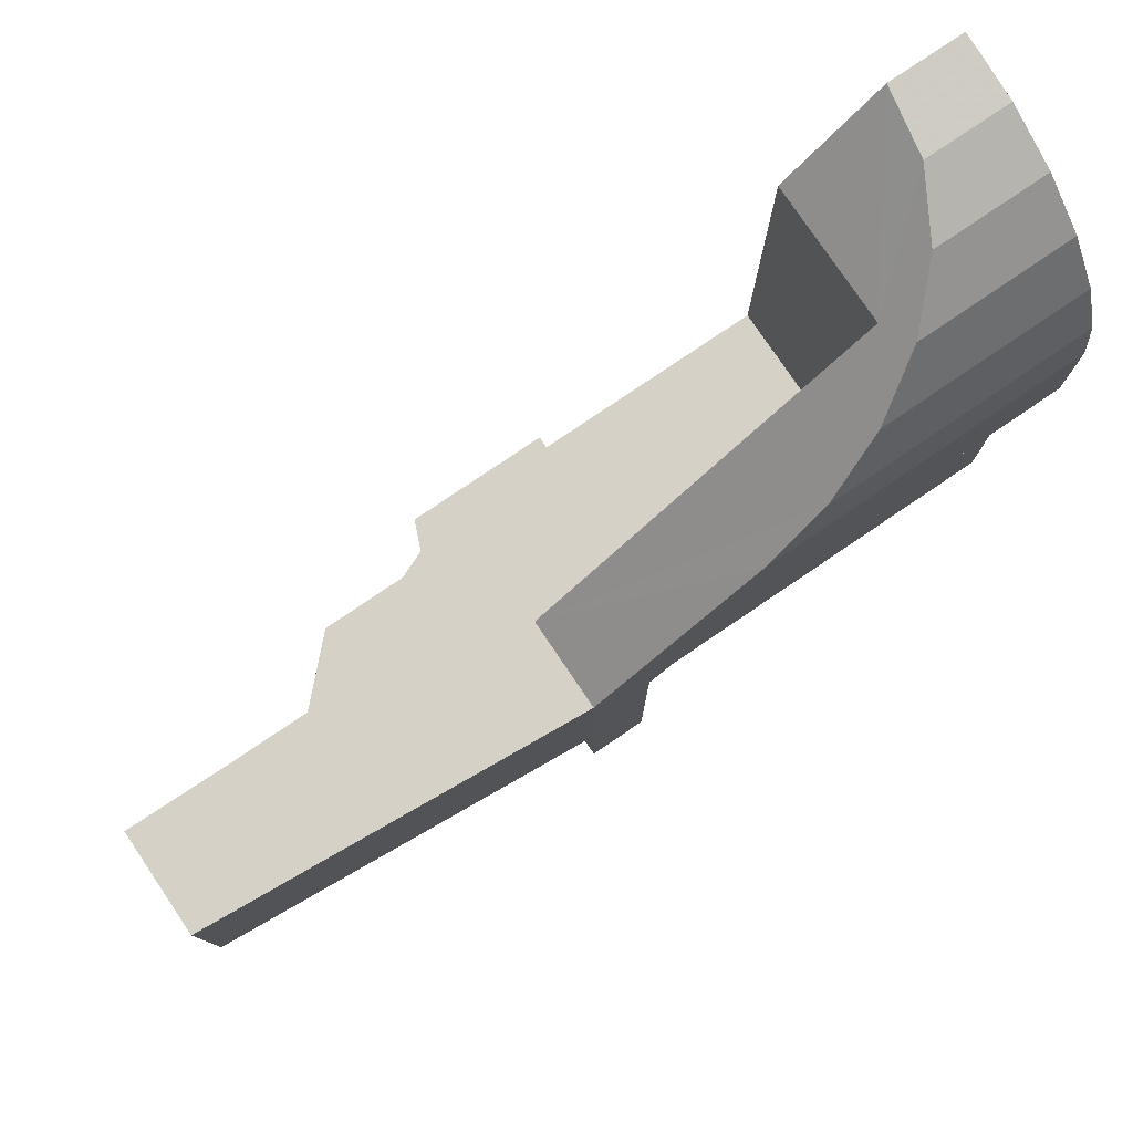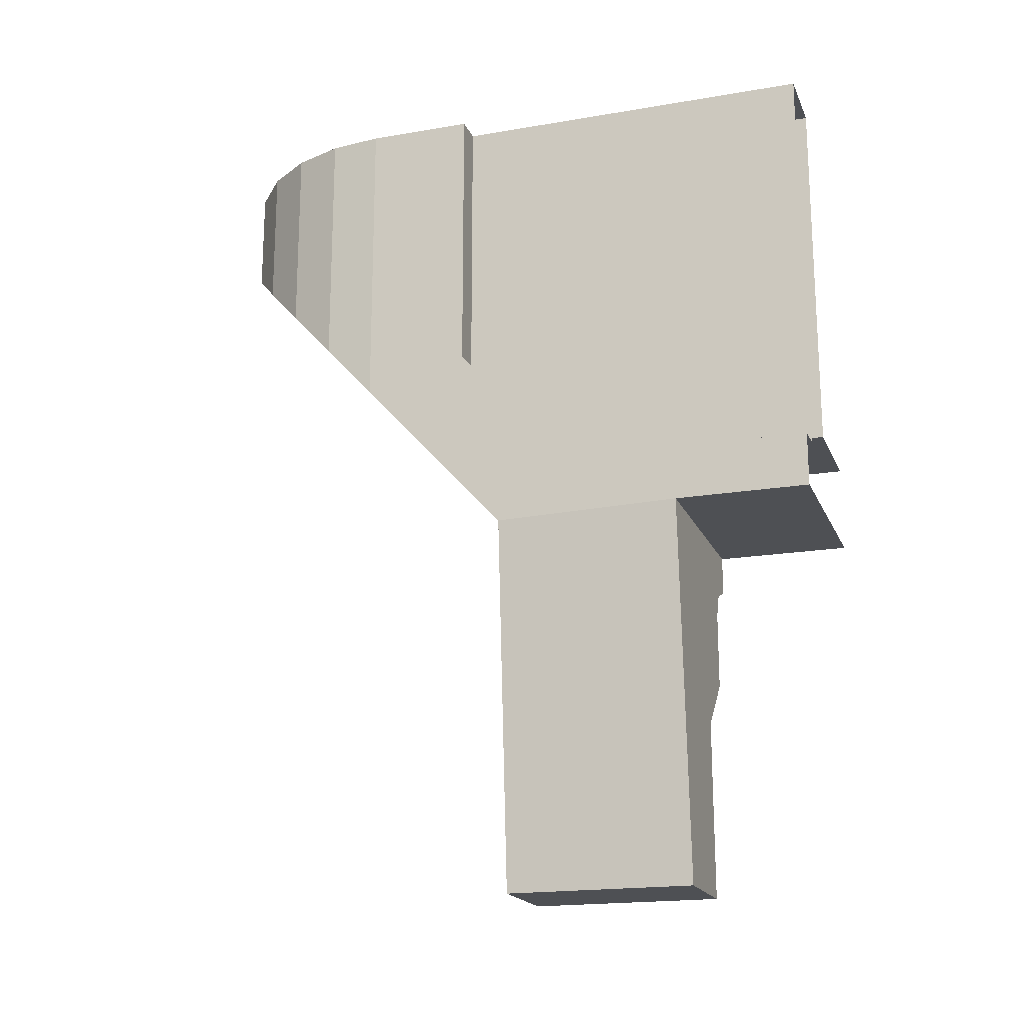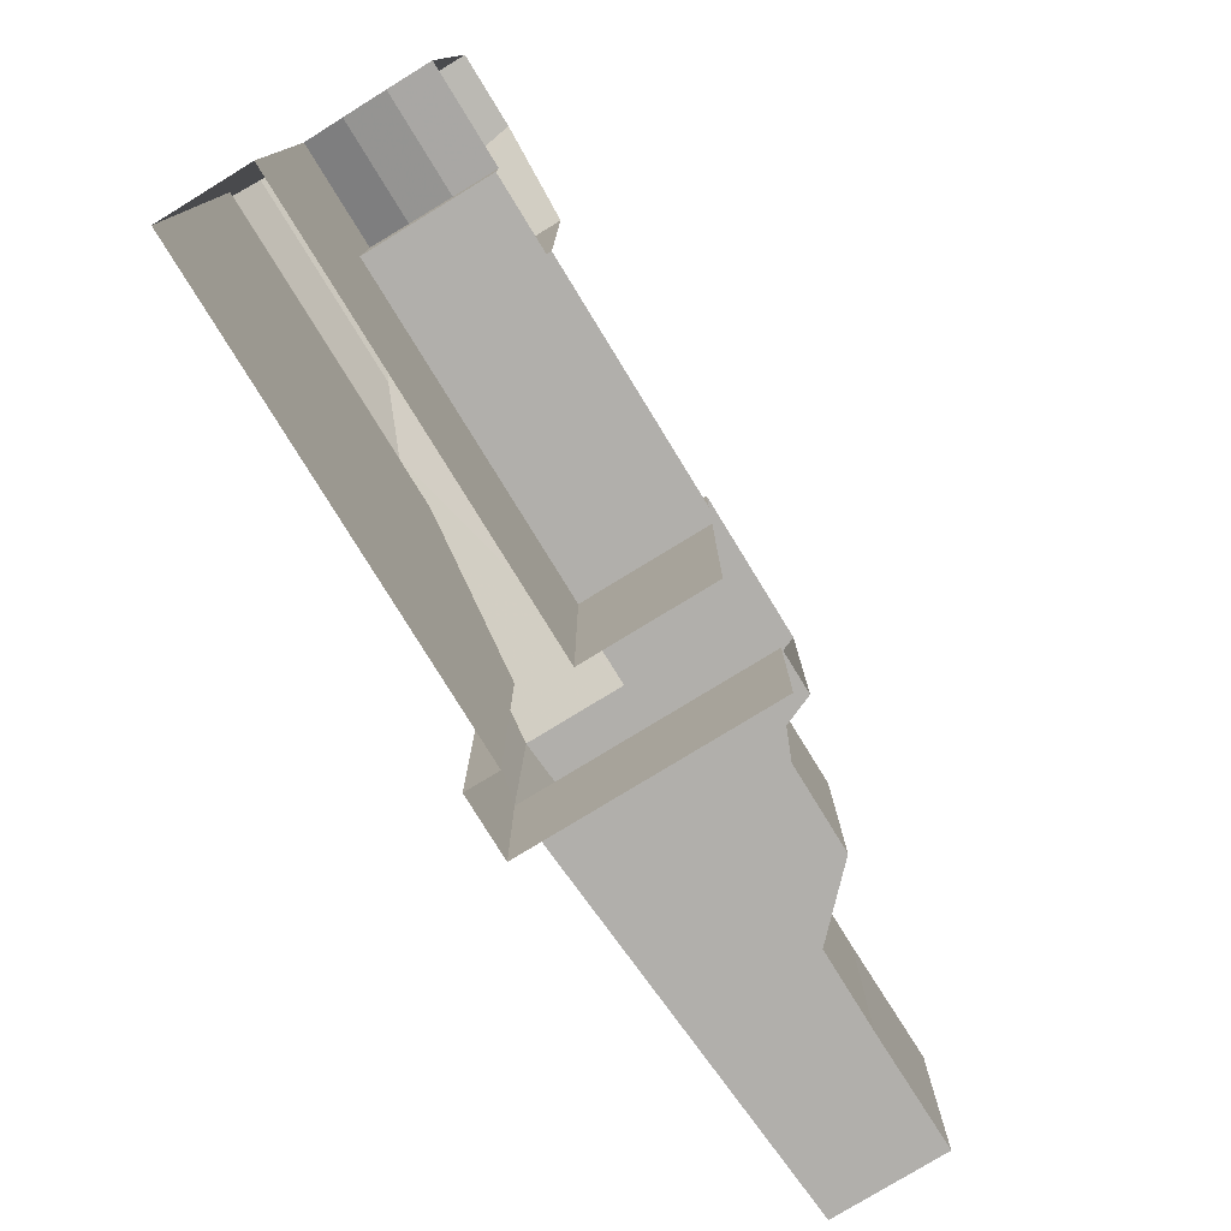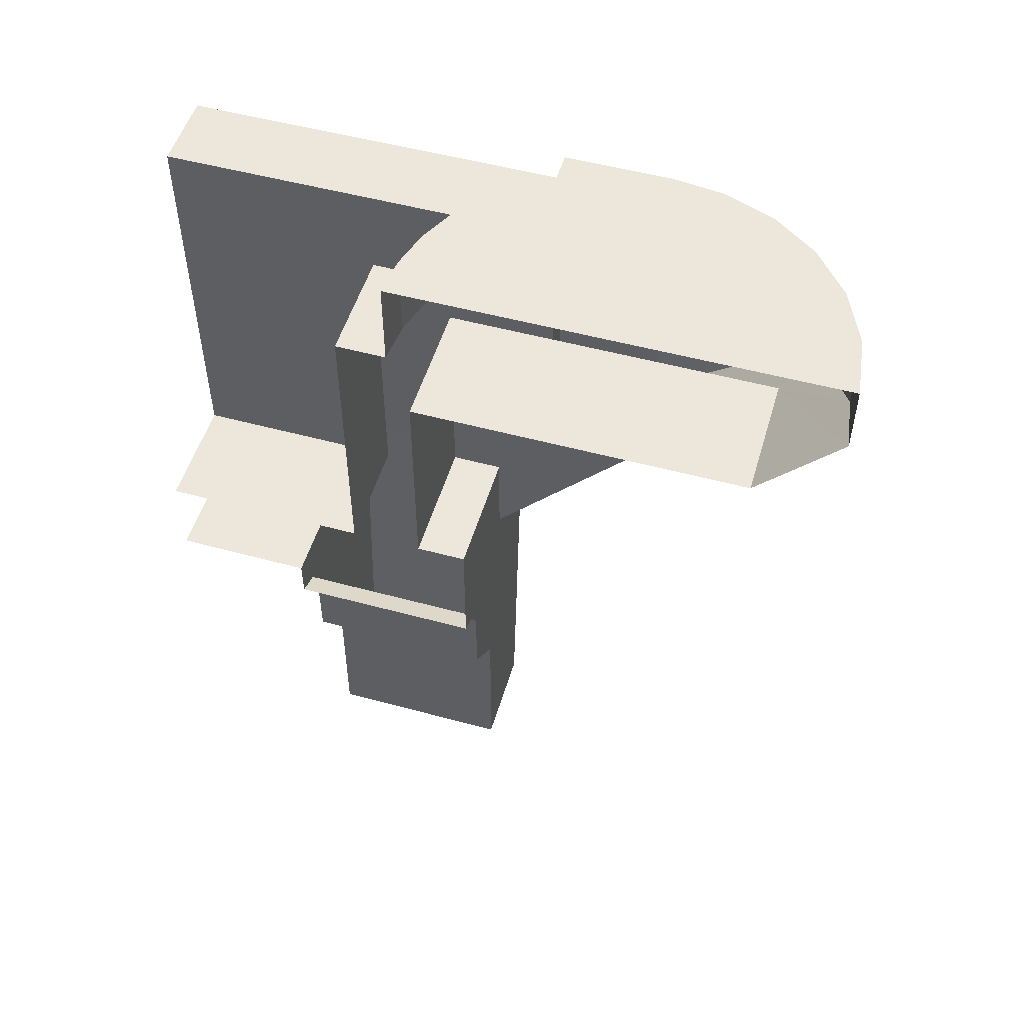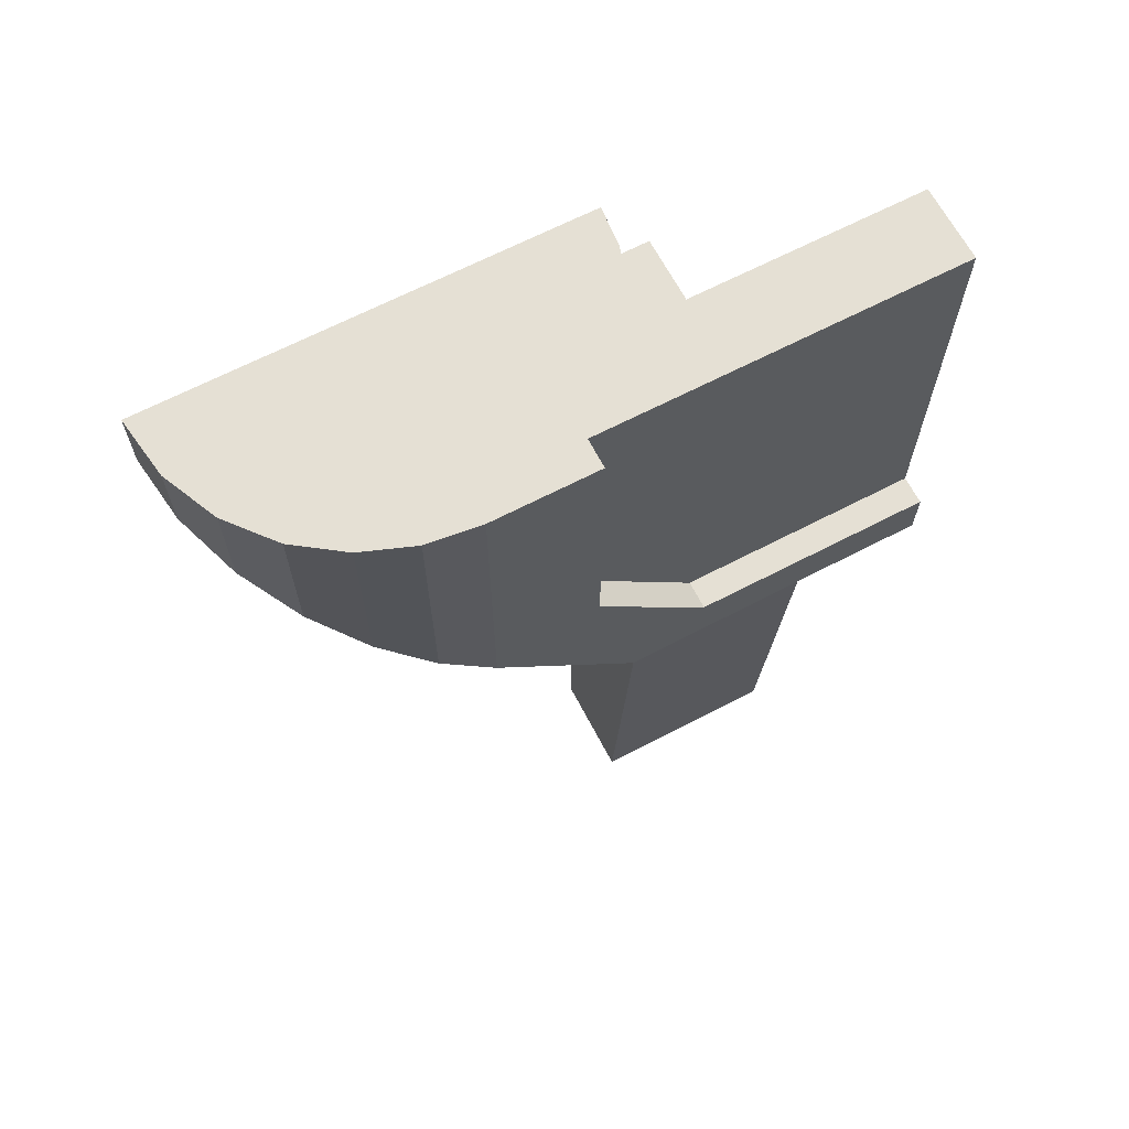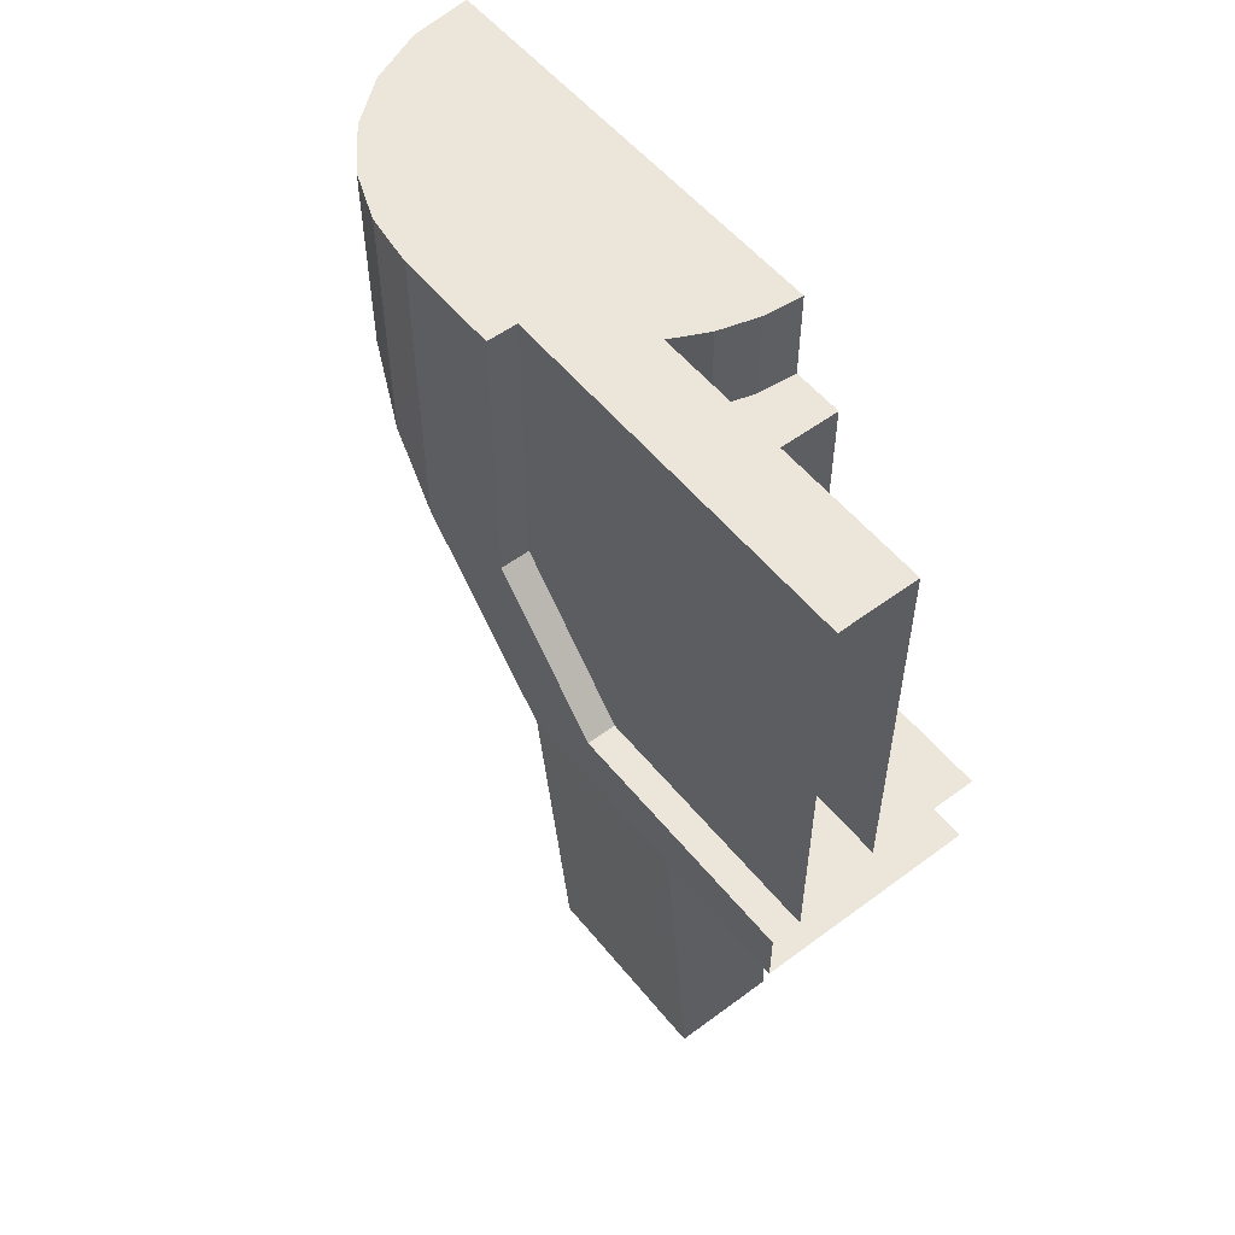
<metadata>
{"format":"obj","ext":"obj","renderer":"f3d","projection":"perspective","resolution":1024,"background":"white","views":[{"elev":78.7,"azim":55.9,"up":"+Z"},{"elev":-18.6,"azim":108.1,"up":"+Y"},{"elev":-78.2,"azim":-148.5,"up":"+Z"},{"elev":52.1,"azim":-73.6,"up":"+Y"},{"elev":65.9,"azim":62.4,"up":"+Y"},{"elev":54.2,"azim":141.8,"up":"+Y"}]}
</metadata>
<code>
v 0.1848 -1.423 0.6875
v 0.1848 -1.577 0.6875
v 0.1848 -1.577 0.2875
v 0.1848 -1.423 0.2875
v 0.07654 -1.315 0.6875
v 0.1848 -1.423 0.6875
v 0.1848 -1.423 0.2875
v 0.07654 -1.315 0.2875
v 0.2613 -1.392 0.6875
v 0.1848 -1.423 0.6875
v 0.1848 -1.577 0.6875
v 0.2613 -1.392 0.6875
v 0.07654 -1.315 0.6875
v 0.1848 -1.423 0.6875
v 0.2613 -1.392 0.2875
v 0.1848 -1.423 0.2875
v 0.1848 -1.577 0.2875
v 0.2613 -1.392 0.2875
v 0.07654 -1.315 0.2875
v 0.1848 -1.423 0.2875
v 0.05412 -1.097 0.2875
v 0.07654 -1.15 0.2875
v 0.07654 -1.15 0.6875
v 0.05412 -1.097 0.6875
v 0 -1.075 0.2875
v 0.05412 -1.097 0.2875
v 0.05412 -1.097 0.6875
v 0 -1.075 0.6875
v 0.07654 -1.075 0.2875
v 0.05412 -1.097 0.2875
v 0.07654 -1.15 0.2875
v 0.07654 -1.075 0.2875
v 0 -1.075 0.2875
v 0.05412 -1.097 0.2875
v 0.07654 -1.075 0.6875
v 0.05412 -1.097 0.6875
v 0.07654 -1.15 0.6875
v 0.07654 -1.075 0.6875
v 0 -1.075 0.6875
v 0.05412 -1.097 0.6875
v 0.275 -0.3375 1.292
v 0.275 -0.804 0.6875
v 0.275 -1 0.6875
v 0.275 -0.3375 1.292
v 0.275 -0.3375 0.5815
v 0.275 -0.804 0.5815
v 0.275 -0.804 0.6875
v 0.275 -1 0.6875
v 0.462 -1 0.6875
v 0.4625 -0.6575 1
v 0.275 -0.3375 1.292
v 0.275 -1 0.6875
v 0.4075 -0.417 1.219
v 0.339 -0.312 1.315
v 0.2375 -0.1875 0.431
v 0.163 -0.1875 0.567
v 0.2375 -0.1875 0.603
v 0.2375 -0.1875 0.431
v 0.0825 -0.1875 0.545
v 0.163 -0.1875 0.567
v 0 -0.1875 0.5375
v 0.0825 -0.1875 0.545
v 0.2375 -0.1875 0.431
v 0 -0.1875 0.431
v 0 0 1.462
v 0.129 0 1.444
v 0.2445 0 1.393
v 0.339 0 1.315
v 0 0 1.462
v 0.339 0 1.315
v 0.4075 0 1.219
v 0.4485 0 1.112
v 0 0 1.462
v 0.4485 0 1.112
v 0.4625 0 1
v 0.4625 0 0.775
v 0 0 1.462
v 0.4 0 0.775
v 0.2375 0 0.603
v 0.163 0 0.567
v 0 0 1.462
v 0.4625 0 0.775
v 0.4 0 0.775
v 0 0 1.462
v 0.163 0 0.567
v 0.0825 0 0.545
v 0 0 0.5375
v 0.4625 0 0.775
v 0.4625 0 1
v 0.4625 -0.6575 1
v 0.4625 -0.599 0.775
v 0.462 -1 0.6875
v 0.4625 -0.875 0.525
v 0.4625 -0.599 0.775
v 0.4625 -0.6575 1
v 0.462 -1 0.6875
v 0.4625 -0.9915 0.2875
v 0.4625 -0.875 0.525
v 0.2445 0 1.393
v 0.129 0 1.444
v 0.129 -0.17 1.444
v 0.2445 -0.227 1.393
v 0.339 0 1.315
v 0.2445 0 1.393
v 0.2445 -0.227 1.393
v 0.339 -0.312 1.315
v 0.4485 0 1.112
v 0.4075 0 1.219
v 0.4075 -0.417 1.219
v 0.4485 -0.534 1.112
v 0.4625 0 1
v 0.4485 0 1.112
v 0.4485 -0.534 1.112
v 0.4625 -0.6575 1
v 0.4075 0 1.219
v 0.339 0 1.315
v 0.339 -0.312 1.315
v 0.4075 -0.417 1.219
v 0.129 0 1.444
v 0 0 1.462
v 0 -0.15 1.462
v 0.129 -0.17 1.444
v 0.0825 -0.1875 0.545
v 0.0825 0 0.545
v 0.163 0 0.567
v 0.163 -0.1875 0.567
v 0 -0.1875 0.5375
v 0 0 0.5375
v 0.0825 0 0.545
v 0.0825 -0.1875 0.545
v 0.2375 -0.1875 0.603
v 0.163 -0.1875 0.567
v 0.163 0 0.567
v 0.2375 0 0.603
v 0.4625 -0.599 0.775
v 0.4 -0.599 0.775
v 0.4 0 0.775
v 0.4625 0 0.775
v 0.4 -0.875 0.525
v 0.4 -0.599 0.775
v 0.4625 -0.599 0.775
v 0.4625 -0.875 0.525
v 0.462 -1 0.6875
v 0.4 -1.804 0.6875
v 0.4 -1.804 0.2875
v 0.4625 -0.9915 0.2875
v 0.1815 -1.804 0.2875
v 0.4 -1.804 0.2875
v 0.4 -1.804 0.6875
v 0.1815 -1.804 0.6875
v 0.1848 -1.577 0.2875
v 0.1815 -1.804 0.2875
v 0.1815 -1.804 0.6875
v 0.1848 -1.577 0.6875
v 0.2375 -0.1875 0.431
v 0.2375 0 0
v 0.2375 -0.804 0
v 0.2375 -0.804 0.431
v 0.4625 -0.9915 0.2875
v 0.4625 -0.9915 0
v 0.4625 -0.875 0
v 0.4625 -0.875 0.525
v 0.4625 -0.875 0
v 0.4 -0.875 0
v 0.4 -0.875 0.525
v 0.4625 -0.875 0.525
v 0.4 0 0.775
v 0.4 0 0
v 0.2375 0 0
v 0.2375 0 0.603
v 0.4 -0.599 0
v 0.4 -0.599 0.775
v 0.4 -0.875 0.525
v 0.4 -0.875 0
v 0.4 -0.599 0.775
v 0.4 -0.599 0
v 0.4 0 0
v 0.4 0 0.775
v 0 -0.9915 0.2875
v 0 -0.9915 0
v 0.4625 -0.9915 0
v 0.4625 -0.9915 0.2875
v 0.129 -0.17 1.444
v 0 -0.15 1.462
v 0.275 -0.3375 1.292
v 0.2445 -0.227 1.393
v 0.2445 -0.227 1.393
v 0.275 -0.3375 1.292
v 0.339 -0.312 1.315
v 0.275 -0.3375 1.292
v 0 -0.3375 1.292
v 0 -0.3375 0.5815
v 0.275 -0.3375 0.5815
v 0.275 -0.3375 0.5815
v 0 -0.3375 0.5815
v 0 -0.804 0.5815
v 0.275 -0.804 0.5815
v 0.275 -0.804 0.5815
v 0 -0.804 0.5815
v 0 -0.804 0.6875
v 0.275 -0.804 0.6875
v 0 -0.3375 1.292
v 0.275 -0.3375 1.292
v 0 -0.15 1.462
v 0.2375 -0.804 0.431
v 0 -0.804 0.431
v 0 -0.1875 0.431
v 0.2375 -0.1875 0.431
v 0 -0.804 0
v 0 -0.804 0.431
v 0.2375 -0.804 0.431
v 0.2375 -0.804 0
v 0.2375 -0.1875 0.603
v 0.2375 0 0.603
v 0.2375 0 0
v 0.2375 -0.1875 0.431
v 0.4485 -0.534 1.112
v 0.4075 -0.417 1.219
v 0.275 -1 0.6875
v 0.4485 -0.534 1.112
v 0.275 -1 0.6875
v 0.4625 -0.6575 1
v 0.4 -1.804 0.2875
v 0.1815 -1.804 0.2875
v 0.1848 -1.577 0.2875
v 0.2613 -1.392 0.2875
v 0.4625 -0.9915 0.2875
v 0.2613 -1.392 0.2875
v 0.07654 -1.315 0.2875
v 0.07654 -1.075 0.2875
v 0.2613 -1.392 0.2875
v 0.4625 -0.9915 0.2875
v 0.4 -1.804 0.2875
v 0.1848 -1.577 0.6875
v 0.1815 -1.804 0.6875
v 0.4 -1.804 0.6875
v 0.2613 -1.392 0.6875
v 0.2613 -1.392 0.6875
v 0.4 -1.804 0.6875
v 0.462 -1 0.6875
v 0.2613 -1.392 0.6875
v 0.462 -1 0.6875
v 0.275 -1 0.6875
v 0.07654 -1.315 0.6875
v 0.275 -1 0.6875
v 0.275 -0.804 0.6875
v 0 -0.804 0.6875
v 0.07654 -1.315 0.6875
v 0.07654 -1.15 0.6875
v 0.07654 -1.15 0.2875
v 0.07654 -1.315 0.2875
v 0.07654 -1.075 0.2875
v 0 -1.075 0.2875
v 0 -0.9915 0.2875
v 0.4625 -0.9915 0.2875
v 0.07654 -1.075 0.6875
v 0.07654 -1.315 0.6875
v 0.275 -1 0.6875
v 0 -1.075 0.6875
v 0.07654 -1.075 0.6875
v 0.275 -1 0.6875
v 0 -0.804 0.6875
g mesh7148307
f 1 3 2
f 3 1 4
f 5 7 6
f 7 5 8
g mesh7148311
f 9 10 11
f 12 13 14
g mesh7148313
f 15 17 16
f 18 20 19
g mesh7148317
f 21 22 23
f 23 24 21
f 25 26 27
f 27 28 25
g mesh7148321
f 29 31 30
f 32 34 33
g mesh7148323
f 35 36 37
f 38 39 40
f 41 42 43
f 44 45 46
f 46 47 44
f 48 49 50
f 51 52 53
f 53 54 51
f 55 56 57
f 58 59 60
f 61 62 63
f 63 64 61
f 65 66 67
f 67 68 65
f 69 70 71
f 71 72 69
f 73 74 75
f 75 76 73
f 77 78 79
f 79 80 77
f 81 82 83
f 84 85 86
f 86 87 84
f 88 89 90
f 90 91 88
f 92 93 94
f 94 95 92
f 96 97 98
f 99 100 101
f 101 102 99
f 103 104 105
f 105 106 103
f 107 108 109
f 109 110 107
f 111 112 113
f 113 114 111
f 115 116 117
f 117 118 115
f 119 120 121
f 121 122 119
g mesh7148325
f 123 124 125
f 125 126 123
g mesh7148327
f 127 128 129
f 129 130 127
g mesh7148329
f 131 132 133
f 133 134 131
g mesh7148331
f 135 136 137
f 137 138 135
g mesh7148333
f 139 140 141
f 141 142 139
f 143 144 145
f 145 146 143
g mesh7148335
f 147 148 149
f 149 150 147
g mesh7148337
f 151 152 153
f 153 154 151
f 155 156 157
f 157 158 155
f 159 160 161
f 161 162 159
g mesh7148339
f 163 164 165
f 165 166 163
f 167 168 169
f 169 170 167
f 171 172 173
f 173 174 171
g mesh7148341
f 175 176 177
f 177 178 175
g mesh7148343
f 179 180 181
f 181 182 179
f 183 184 185
f 185 186 183
f 187 188 189
g mesh7148345
f 190 191 192
f 192 193 190
g mesh7148347
f 194 195 196
f 196 197 194
g mesh7148349
f 198 199 200
f 200 201 198
f 202 203 204
g mesh7148351
f 205 206 207
f 207 208 205
g mesh7148353
f 209 210 211
f 211 212 209
f 213 214 215
f 215 216 213
f 217 218 219
f 220 221 222
g mesh7148355
f 223 224 225
f 225 226 223
f 227 228 229
f 229 230 227
f 231 232 233
f 234 235 236
f 236 237 234
f 238 239 240
f 241 242 243
f 243 244 241
f 245 246 247
g mesh7148357
f 248 249 250
f 250 251 248
f 252 253 254
f 254 255 252
f 256 257 258
f 259 260 261
f 261 262 259

</code>
